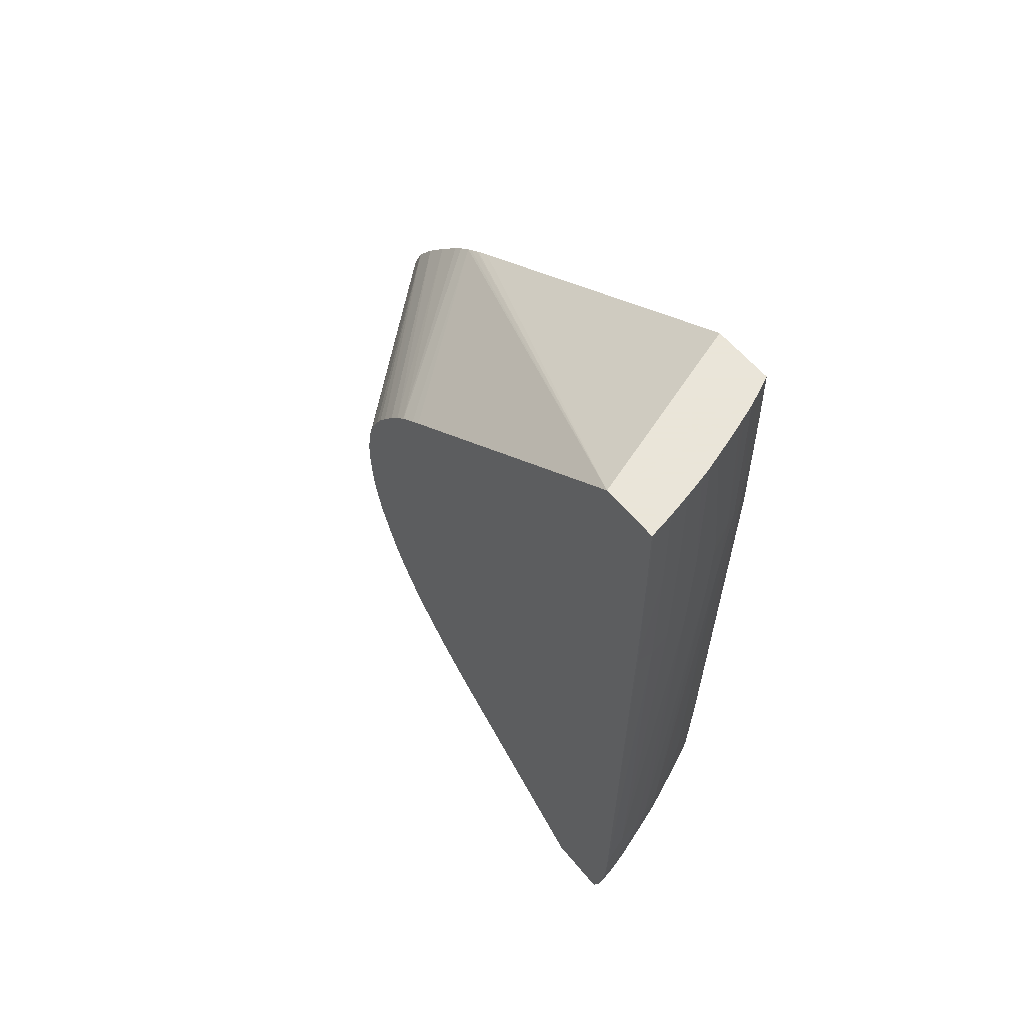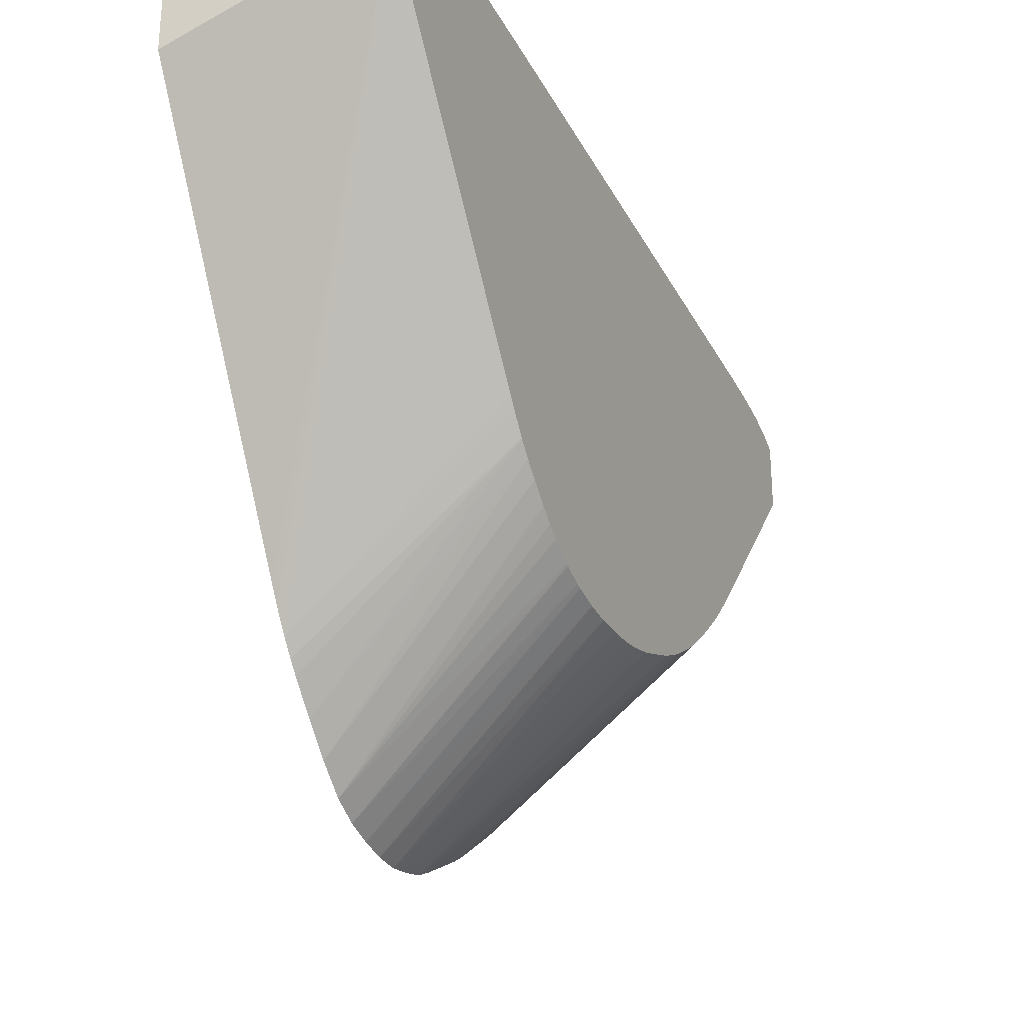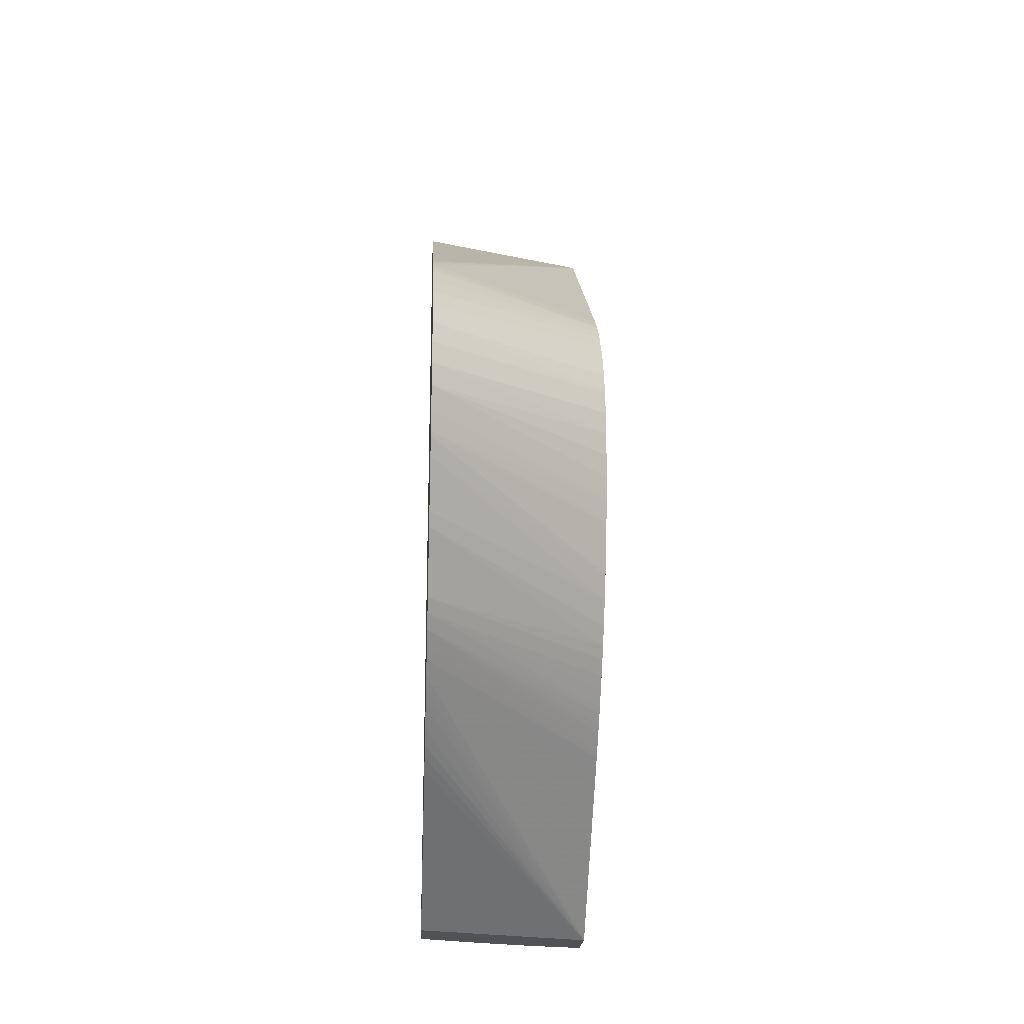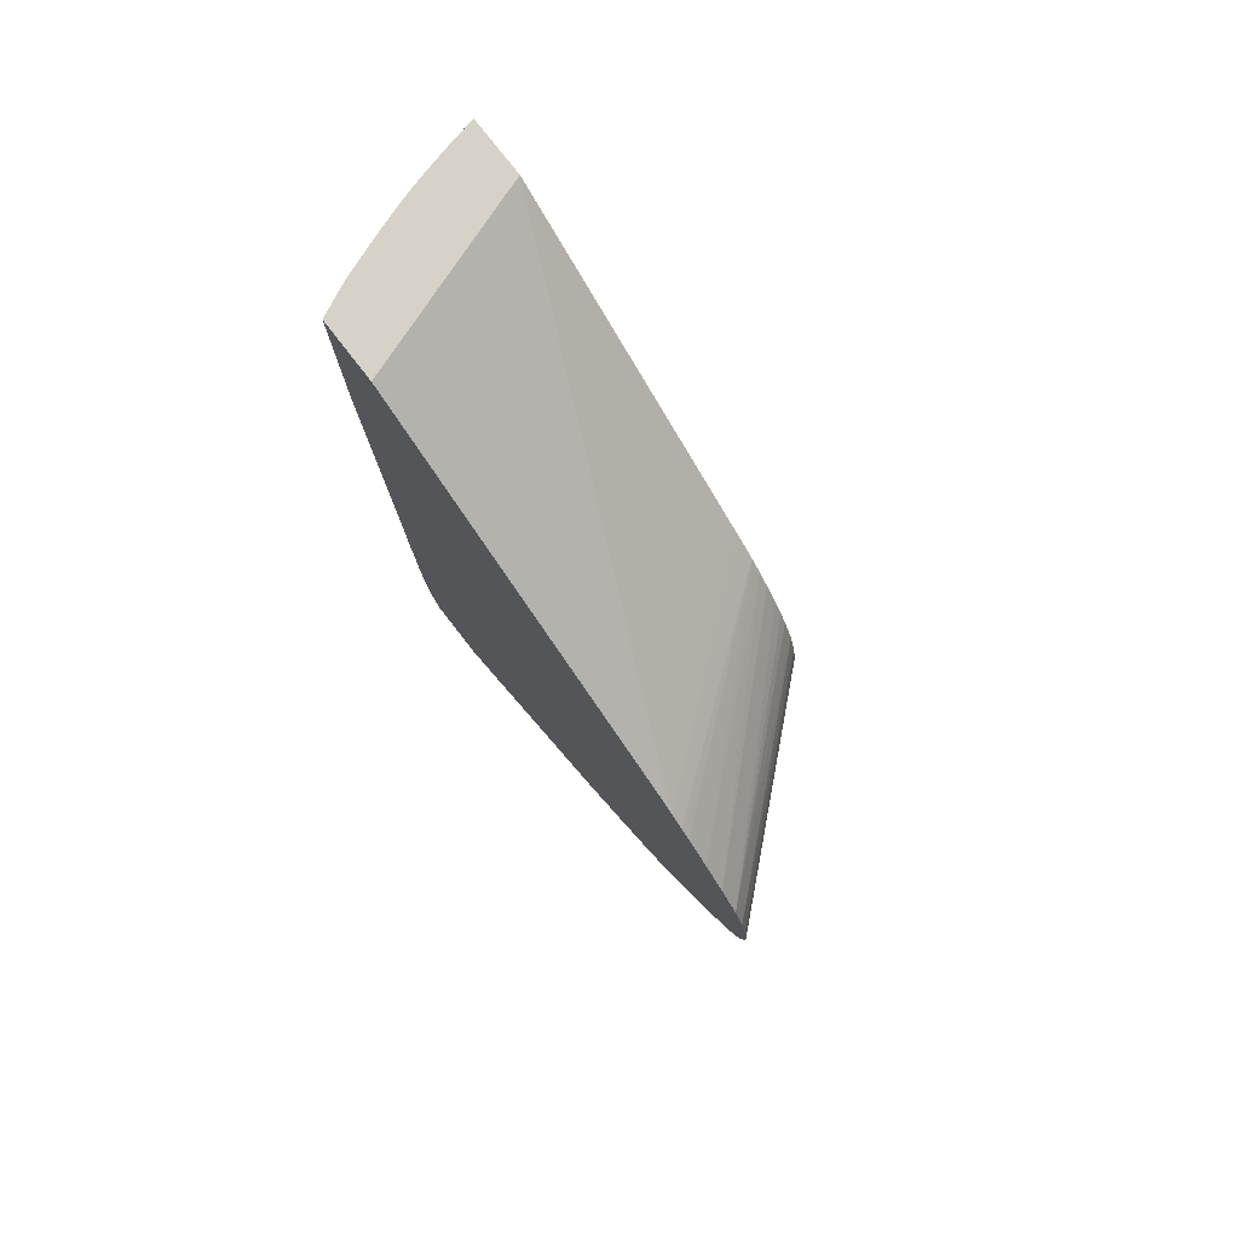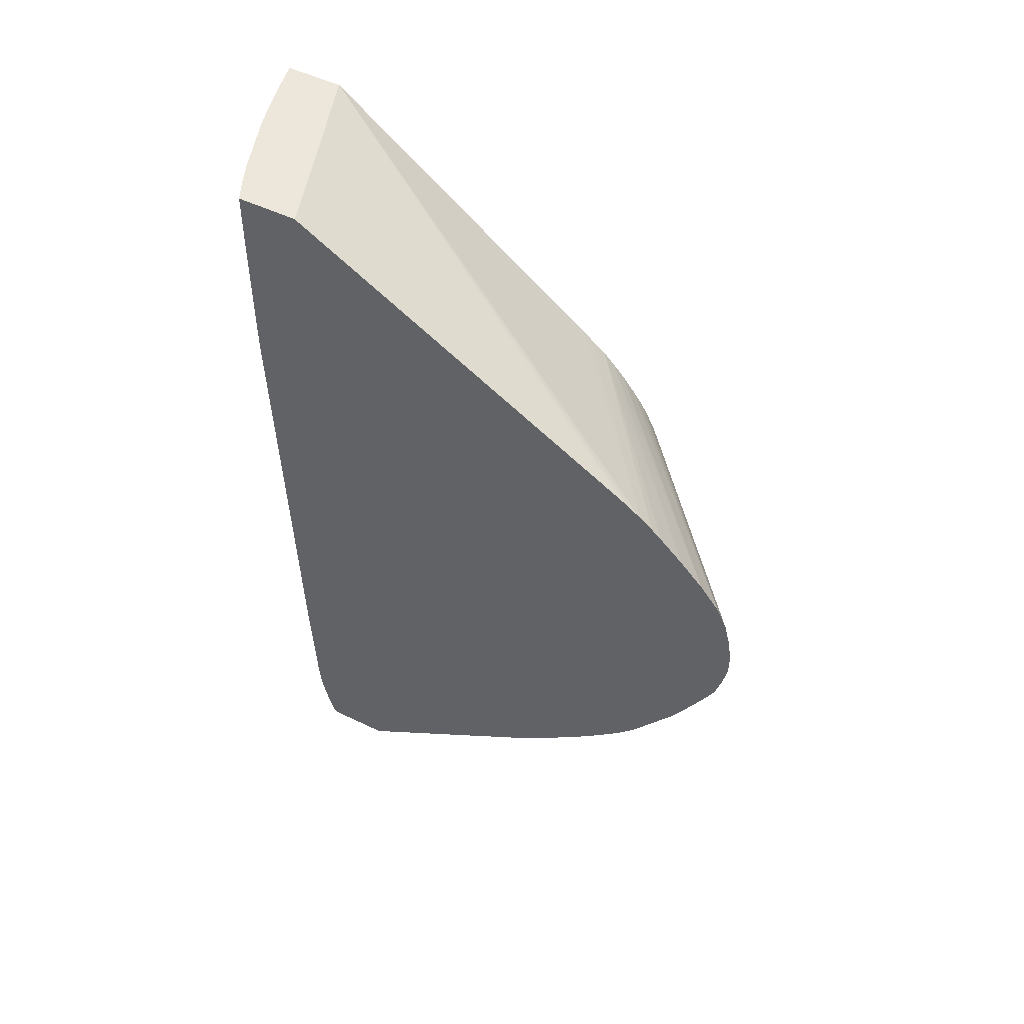
<metadata>
{"format":"obj","ext":"obj","renderer":"f3d","projection":"perspective","resolution":1024,"background":"white","views":[{"elev":58.6,"azim":141.0,"up":"+Z"},{"elev":-29.1,"azim":23.0,"up":"+Y"},{"elev":-20.9,"azim":-2.9,"up":"+Z"},{"elev":77.8,"azim":-37.8,"up":"+Z"},{"elev":51.8,"azim":-62.4,"up":"+Z"}]}
</metadata>
<code>
v -0.02933 0.01165 -0.01461
v -0.02036 0.01971 -0.01461
v -0.02036 0.01964 -0.01345
v -0.02933 0.01166 -0.01345
v -0.02933 0.01188 -0.01578
v -0.02036 0.01983 -0.01578
v -0.02036 0.01968 -0.01257
v -0.02036 0.01969 -0.01228
v -0.02933 0.01183 -0.01228
v -0.02933 0.01214 -0.01674
v -0.02036 0.02006 -0.01695
v -0.02036 0.02002 -0.01675
v -0.02036 0.01986 -0.01111
v -0.02036 0.01993 -0.01084
v -0.02933 0.01212 -0.01111
v -0.02933 0.01222 -0.01695
v -0.02036 0.02037 -0.01801
v -0.02036 0.02031 -0.01783
v -0.02036 0.0202 -0.00992
v -0.02036 0.02024 -0.00982
v -0.02933 0.01222 -0.01089
v -0.02933 0.01263 -0.01778
v -0.02036 0.02133 -0.02049
v -0.02036 0.02129 -0.02039
v -0.02036 0.02082 -0.01922
v -0.02036 0.02074 -0.008799
v -0.02933 0.01264 -0.009957
v -0.02933 0.01387 -0.02006
v -0.02036 0.02189 -0.02161
v -0.02036 0.02108 -0.008247
v -0.02036 0.02151 -0.007637
v -0.02036 0.02159 -0.007534
v -0.02036 0.02209 -0.006882
v -0.02933 0.01362 -0.008712
v -0.02933 0.01425 -0.0207
v -0.02036 0.02197 -0.02174
v -0.02036 0.02214 -0.006824
v -0.02036 0.02268 -0.00621
v -0.02933 0.01473 -0.007509
v -0.02933 0.01624 -0.02351
v -0.02036 0.02318 -0.02365
v -0.02036 0.02259 -0.02278
v -0.02036 0.02319 -0.005679
v -0.02933 0.01591 -0.006338
v -0.02933 0.01674 -0.02412
v -0.02036 0.0242 -0.02495
v -0.02036 0.02361 -0.02423
v -0.02036 0.02323 -0.005641
v -0.02933 0.0164 -0.00589
v -0.02933 0.01733 -0.02475
v -0.02036 0.02562 -0.02657
v -0.02036 0.02537 -0.02629
v -0.02036 0.0247 -0.02554
v -0.02036 0.02466 -0.02549
v -0.02036 0.024 -0.005006
v -0.02933 0.01702 -0.005371
v -0.02933 0.01793 -0.02534
v -0.02036 0.0272 -0.02817
v -0.02036 0.02674 -0.02773
v -0.02036 0.02639 -0.02738
v -0.02036 0.02604 -0.02702
v -0.02036 0.02448 -0.004625
v -0.02036 0.03787 0.005874
v -0.02933 0.01727 -0.005189
v -0.02933 0.01852 -0.0259
v -0.02036 0.02747 -0.02843
v -0.02036 0.04066 0.005874
v -0.02933 0.03484 0.005874
v -0.02933 0.0186 -0.004293
v -0.02933 0.01788 -0.004753
v -0.02933 0.01776 -0.00484
v -0.02933 0.01915 -0.02647
v -0.02036 0.0282 -0.02909
v -0.02036 0.04069 0.00175
v -0.02046 0.04064 0.005874
v -0.02933 0.0378 0.005874
v -0.02933 0.01976 -0.027
v -0.02036 0.03645 -0.03652
v -0.02036 0.04066 -0.005359
v -0.02046 0.04065 -0.005264
v -0.02046 0.04067 0.00175
v -0.02163 0.0404 0.005874
v -0.0292 0.03786 0.005874
v -0.02933 0.03785 0.00292
v -0.02933 0.02049 -0.0276
v -0.02933 0.02151 -0.02844
v -0.02933 0.02166 -0.02856
v -0.02933 0.02235 -0.02911
v -0.02933 0.02298 -0.02958
v -0.02933 0.02374 -0.03011
v -0.02933 0.0332 -0.03652
v -0.02036 0.03947 -0.03652
v -0.02036 0.04036 -0.03098
v -0.02163 0.0404 -0.00643
v -0.02163 0.04043 0.0005834
v -0.02046 0.04036 -0.02981
v -0.02163 0.04044 0.00175
v -0.0228 0.04013 0.00526
v -0.0228 0.04012 0.005874
v -0.0228 0.04016 0.00175
v -0.02825 0.0383 0.005874
v -0.02864 0.03825 -0.002923
v -0.02933 0.0379 -0.002923
v -0.02933 0.03633 -0.03652
v -0.02046 0.03945 -0.03652
v -0.02036 0.03966 -0.03609
v -0.02036 0.04036 -0.03107
v -0.02046 0.04034 -0.03098
v -0.0228 0.04013 -0.00643
v -0.0228 0.04016 0.0005834
v -0.02163 0.04011 -0.02981
v -0.0238 0.03986 0.005874
v -0.02449 0.03973 -0.001757
v -0.02384 0.03989 0.0005834
v -0.02382 0.03986 0.00526
v -0.02783 0.03849 0.005874
v -0.02797 0.03855 -0.002923
v -0.02864 0.03823 -0.004093
v -0.02933 0.03789 -0.004093
v -0.02933 0.03634 -0.0365
v -0.0293 0.03635 -0.03652
v -0.02163 0.03919 -0.03652
v -0.02046 0.03966 -0.03604
v -0.02036 0.03967 -0.03606
v -0.02036 0.04032 -0.03215
v -0.02046 0.0403 -0.03215
v -0.02436 0.0397 -0.0076
v -0.0244 0.03971 -0.00643
v -0.02163 0.03997 -0.03332
v -0.02313 0.03969 -0.03098
v -0.02438 0.0397 0.005874
v -0.0244 0.0397 0.00526
v -0.02513 0.03952 -0.002923
v -0.0263 0.03915 -0.002923
v -0.02752 0.03861 0.005874
v -0.02739 0.03876 -0.002923
v -0.02728 0.03874 -0.0076
v -0.02787 0.03849 -0.0076
v -0.02933 0.03787 -0.005264
v -0.02924 0.03741 -0.02698
v -0.02933 0.03663 -0.0356
v -0.02864 0.03694 -0.03565
v -0.02784 0.03731 -0.03565
v -0.027 0.03746 -0.03633
v -0.02867 0.03663 -0.03652
v -0.02275 0.03888 -0.03652
v -0.02162 0.03955 -0.03562
v -0.02122 0.0398 -0.03521
v -0.02046 0.03987 -0.03545
v -0.02036 0.03985 -0.03557
v -0.02036 0.04025 -0.03332
v -0.02046 0.04024 -0.03332
v -0.02513 0.03946 -0.0076
v -0.02397 0.03944 -0.03098
v -0.02162 0.03986 -0.0344
v -0.02224 0.03976 -0.03396
v -0.02233 0.03978 -0.03332
v -0.02513 0.03945 0.005874
v -0.02513 0.03946 0.00526
v -0.0263 0.03915 -0.004093
v -0.02575 0.03924 0.005874
v -0.02724 0.03871 0.005874
v -0.02679 0.03887 0.005874
v -0.0263 0.03909 -0.0076
v -0.02513 0.03904 -0.03098
v -0.02604 0.03871 -0.02981
v -0.02665 0.03849 -0.02864
v -0.02747 0.03815 -0.02864
v -0.02933 0.03737 -0.02705
v -0.02855 0.03764 -0.02981
v -0.02914 0.03737 -0.02981
v -0.02933 0.03679 -0.03497
v -0.02805 0.0374 -0.03504
v -0.02725 0.03756 -0.03565
v -0.0263 0.03793 -0.03565
v -0.02473 0.03865 -0.0353
v -0.02439 0.03853 -0.03608
v -0.02416 0.03845 -0.03652
v -0.02665 0.0375 -0.03652
v -0.02718 0.03729 -0.03652
v -0.02348 0.03867 -0.03652
v -0.0228 0.03918 -0.03565
v -0.022 0.03968 -0.03473
v -0.02046 0.04009 -0.03448
v -0.02036 0.03988 -0.03548
v -0.02036 0.04008 -0.03459
v -0.02036 0.04011 -0.03448
v -0.02397 0.03937 -0.03215
v -0.02513 0.03897 -0.03215
v -0.02513 0.03906 -0.02981
v -0.02397 0.03909 -0.03448
v -0.02397 0.03928 -0.03332
v -0.02291 0.0396 -0.03332
v -0.02593 0.03866 -0.03215
v -0.026 0.0387 -0.03098
v -0.02747 0.03811 -0.02981
v -0.02933 0.03718 -0.03215
v -0.02747 0.03807 -0.03098
v -0.0285 0.03761 -0.03098
v -0.02903 0.03732 -0.03215
v -0.02933 0.0369 -0.03452
v -0.02861 0.03723 -0.03459
v -0.0282 0.03747 -0.03427
v -0.02758 0.03768 -0.03459
v -0.02572 0.03858 -0.0339
v -0.02619 0.03829 -0.03437
v -0.02513 0.03872 -0.03437
v -0.02551 0.03849 -0.03468
v -0.02367 0.03861 -0.03652
v -0.02513 0.03887 -0.03332
v -0.02747 0.03801 -0.03215
v -0.0258 0.03861 -0.03332
v -0.02638 0.03837 -0.03332
v -0.02747 0.03791 -0.03332
v -0.02933 0.0371 -0.03332
v -0.02845 0.03758 -0.03215
v -0.02933 0.03702 -0.03383
v -0.02893 0.03727 -0.03332
v -0.02835 0.03754 -0.03332
f 126 152 129
f 125 152 126
f 127 130 154
f 125 151 152
f 127 153 128
f 124 149 150
f 124 148 149
f 123 148 124
f 122 148 123
f 122 147 148
f 118 140 139
f 121 144 145
f 121 143 144
f 121 142 143
f 121 141 142
f 120 141 121
f 118 138 140
f 118 139 119
f 117 138 118
f 117 137 138
f 127 154 153
f 117 136 137
f 122 146 147
f 128 153 133
f 136 160 137
f 129 155 156
f 117 135 136
f 140 168 170
f 139 140 169
f 138 168 140
f 137 168 138
f 137 167 168
f 137 166 167
f 137 165 166
f 137 164 165
f 137 160 164
f 136 163 161
f 129 152 155
f 136 162 163
f 134 160 136
f 134 161 159
f 134 136 161
f 133 160 134
f 133 153 160
f 132 134 159
f 131 159 158
f 131 132 159
f 130 157 154
f 129 157 130
f 129 156 157
f 135 162 136
f 116 135 117
f 94 111 109
f 113 115 114
f 98 100 112
f 98 112 99
f 97 110 100
f 95 110 97
f 140 170 171
f 94 108 111
f 94 96 108
f 94 110 95
f 94 109 110
f 93 108 96
f 93 107 108
f 92 105 106
f 84 102 103
f 84 101 102
f 83 101 84
f 82 100 98
f 82 97 100
f 82 98 99
f 81 97 82
f 81 95 97
f 80 96 94
f 80 93 96
f 80 95 81
f 100 110 113
f 100 113 114
f 100 114 115
f 100 115 112
f 113 132 115
f 113 134 132
f 113 133 134
f 112 132 131
f 112 115 132
f 111 130 127
f 111 129 130
f 111 126 129
f 109 111 127
f 109 113 110
f 109 128 113
f 113 128 133
f 109 127 128
f 107 126 108
f 107 125 126
f 106 123 124
f 106 122 123
f 105 122 106
f 104 120 121
f 102 119 103
f 102 118 119
f 102 117 118
f 102 116 117
f 101 116 102
f 108 126 111
f 140 171 169
f 156 191 192
f 141 173 142
f 80 94 95
f 194 211 195
f 192 207 210
f 191 207 192
f 189 210 194
f 189 192 210
f 188 192 189
f 188 193 192
f 181 209 182
f 177 209 178
f 177 182 209
f 176 183 182
f 176 191 183
f 176 207 191
f 176 208 207
f 176 182 177
f 174 176 175
f 173 176 174
f 173 208 176
f 173 207 208
f 173 206 207
f 173 205 206
f 173 204 205
f 194 210 212
f 194 212 213
f 194 213 214
f 194 214 211
f 216 219 218
f 215 216 218
f 211 219 216
f 211 214 219
f 205 210 207
f 205 212 210
f 205 213 212
f 205 214 213
f 205 207 206
f 203 214 205
f 203 219 214
f 173 203 204
f 203 218 219
f 203 217 215
f 203 205 204
f 202 217 203
f 201 217 202
f 200 216 215
f 199 216 200
f 198 216 199
f 198 211 216
f 197 200 215
f 195 198 196
f 195 211 198
f 203 215 218
f 141 172 173
f 173 202 203
f 172 201 173
f 151 184 152
f 151 187 184
f 149 186 185
f 149 187 186
f 149 184 187
f 149 185 150
f 148 182 183
f 148 184 149
f 148 155 184
f 148 183 155
f 147 182 148
f 147 181 182
f 146 181 147
f 144 180 145
f 144 179 180
f 144 178 179
f 144 177 178
f 144 176 177
f 144 175 176
f 144 174 175
f 143 173 174
f 143 174 144
f 142 173 143
f 152 184 155
f 153 164 160
f 153 154 164
f 154 157 188
f 171 200 197
f 171 199 200
f 170 199 171
f 170 198 199
f 170 196 198
f 169 171 197
f 168 196 170
f 168 195 196
f 166 168 167
f 166 195 168
f 165 195 166
f 173 201 202
f 165 194 195
f 164 190 165
f 158 159 161
f 157 193 188
f 156 193 157
f 156 192 193
f 156 183 191
f 155 183 156
f 154 190 164
f 154 165 190
f 154 189 165
f 154 188 189
f 165 189 194
f 79 93 80
f 1 172 141
f 78 105 92
f 2 106 124
f 2 92 106
f 2 78 92
f 2 73 78
f 2 66 73
f 2 58 66
f 2 59 58
f 2 60 59
f 2 61 60
f 2 51 61
f 2 52 51
f 2 53 52
f 2 54 53
f 2 46 54
f 2 47 46
f 2 41 47
f 2 42 41
f 2 36 42
f 2 29 36
f 2 23 29
f 2 24 23
f 2 25 24
f 2 17 25
f 2 124 150
f 2 18 17
f 2 150 185
f 2 186 187
f 2 14 13
f 2 19 14
f 2 20 19
f 2 26 20
f 2 30 26
f 2 31 30
f 2 32 31
f 2 33 32
f 2 37 33
f 2 38 37
f 2 43 38
f 2 48 43
f 2 55 48
f 2 62 55
f 2 63 62
f 2 67 63
f 2 74 67
f 2 79 74
f 2 93 79
f 2 107 93
f 2 125 107
f 2 151 125
f 2 187 151
f 2 185 186
f 2 11 18
f 2 12 11
f 2 6 12
f 1 169 197
f 1 139 169
f 1 119 139
f 1 103 119
f 78 85 86
f 1 76 84
f 1 68 76
f 1 69 68
f 1 70 69
f 1 71 70
f 1 64 71
f 1 56 64
f 1 49 56
f 1 44 49
f 1 39 44
f 1 34 39
f 1 27 34
f 1 21 27
f 1 15 21
f 1 9 15
f 1 4 9
f 1 3 4
f 1 2 3
f 1 197 215
f 1 215 217
f 1 217 201
f 1 201 172
f 1 6 2
f 1 5 6
f 1 10 5
f 1 16 10
f 1 22 16
f 1 28 22
f 1 35 28
f 1 40 35
f 1 45 40
f 1 50 45
f 1 57 50
f 2 13 8
f 1 65 57
f 1 77 72
f 1 85 77
f 1 86 85
f 1 87 86
f 1 88 87
f 1 89 88
f 1 90 89
f 1 91 90
f 1 104 91
f 1 120 104
f 1 141 120
f 1 72 65
f 2 8 7
f 1 84 103
f 3 7 4
f 63 71 64
f 63 70 71
f 63 69 70
f 63 68 69
f 63 76 68
f 63 83 76
f 63 101 83
f 63 116 101
f 63 135 116
f 63 162 135
f 63 163 162
f 63 161 163
f 63 158 161
f 63 131 158
f 63 112 131
f 63 99 112
f 63 82 99
f 63 75 82
f 63 67 75
f 57 66 58
f 57 65 66
f 56 63 64
f 56 62 63
f 65 72 73
f 55 62 56
f 65 73 66
f 67 81 75
f 2 7 3
f 78 122 105
f 78 146 122
f 78 181 146
f 78 209 181
f 78 178 209
f 78 179 178
f 78 180 179
f 78 145 180
f 78 121 145
f 78 91 104
f 78 90 91
f 78 89 90
f 78 88 89
f 78 87 88
f 78 86 87
f 77 85 78
f 76 83 84
f 75 81 82
f 74 80 81
f 74 79 80
f 72 78 73
f 72 77 78
f 67 74 81
f 50 61 51
f 78 104 121
f 50 59 60
f 26 30 27
f 22 29 23
f 22 28 29
f 20 27 21
f 20 26 27
f 16 25 17
f 16 24 25
f 16 23 24
f 16 22 23
f 15 20 21
f 15 19 20
f 14 19 15
f 10 18 11
f 10 17 18
f 10 16 17
f 9 14 15
f 9 13 14
f 5 12 6
f 5 11 12
f 5 10 11
f 4 8 9
f 50 60 61
f 4 7 8
f 27 30 31
f 27 31 32
f 8 13 9
f 27 33 34
f 50 57 58
f 27 32 33
f 50 58 59
f 48 56 49
f 48 55 56
f 45 53 54
f 45 52 53
f 45 51 52
f 45 50 51
f 44 48 49
f 43 48 44
f 40 47 41
f 45 54 46
f 40 45 46
f 40 46 47
f 33 37 34
f 34 37 38
f 35 40 41
f 34 38 39
f 35 42 36
f 38 43 39
f 39 43 44
f 28 35 36
f 35 41 42
f 28 36 29

</code>
